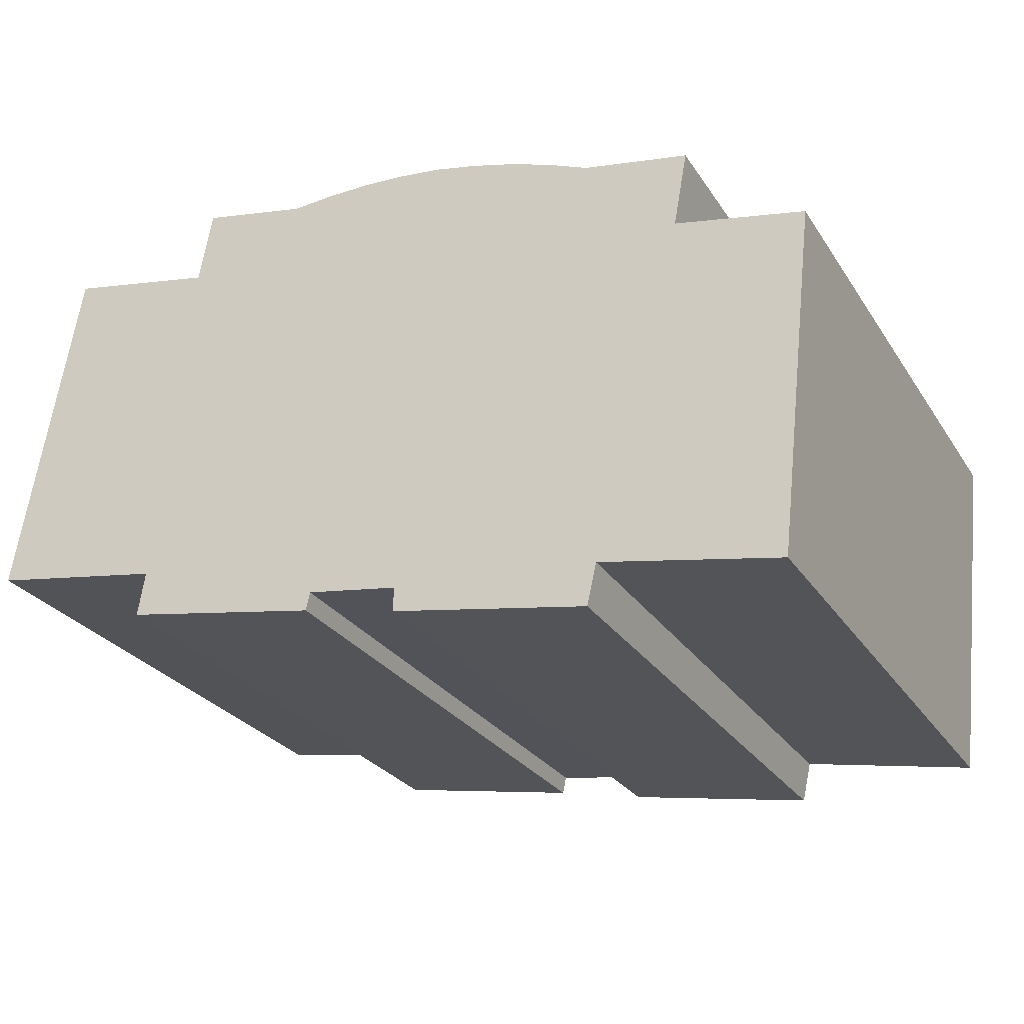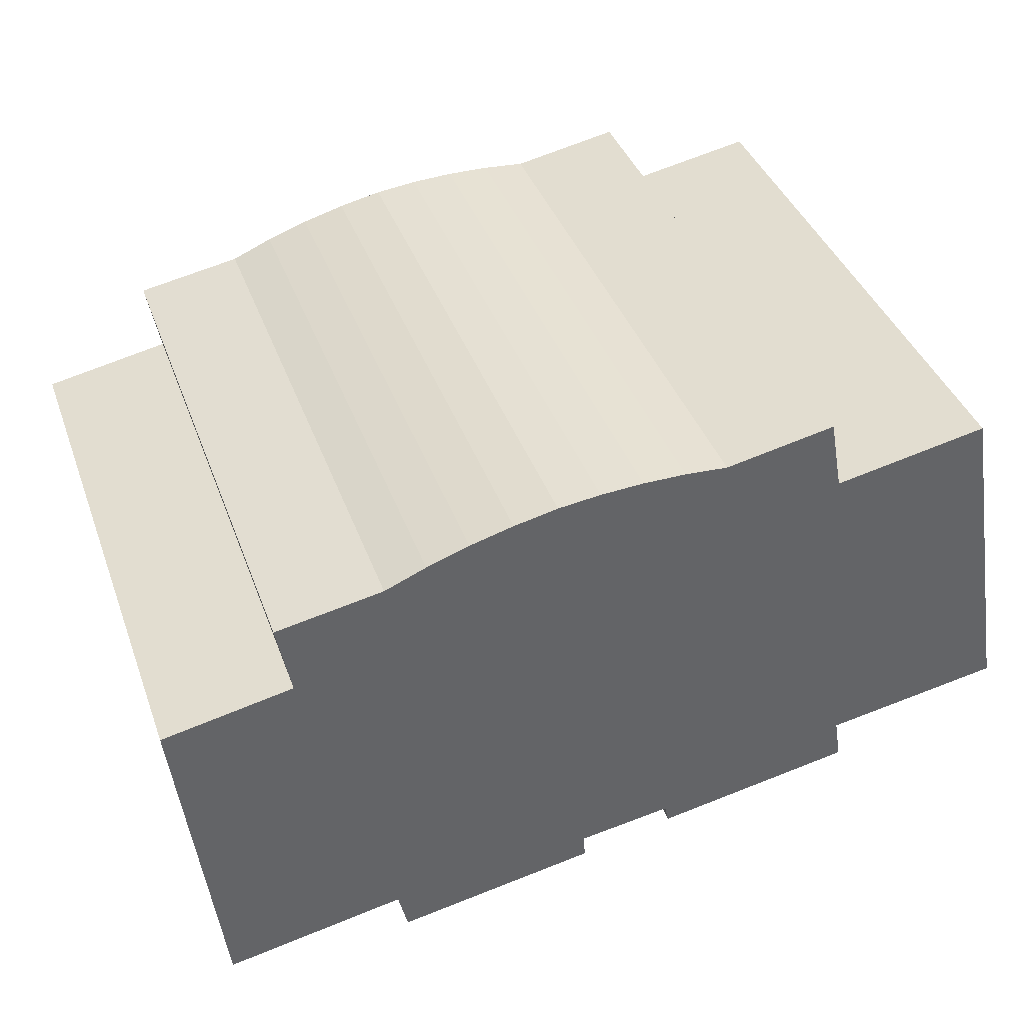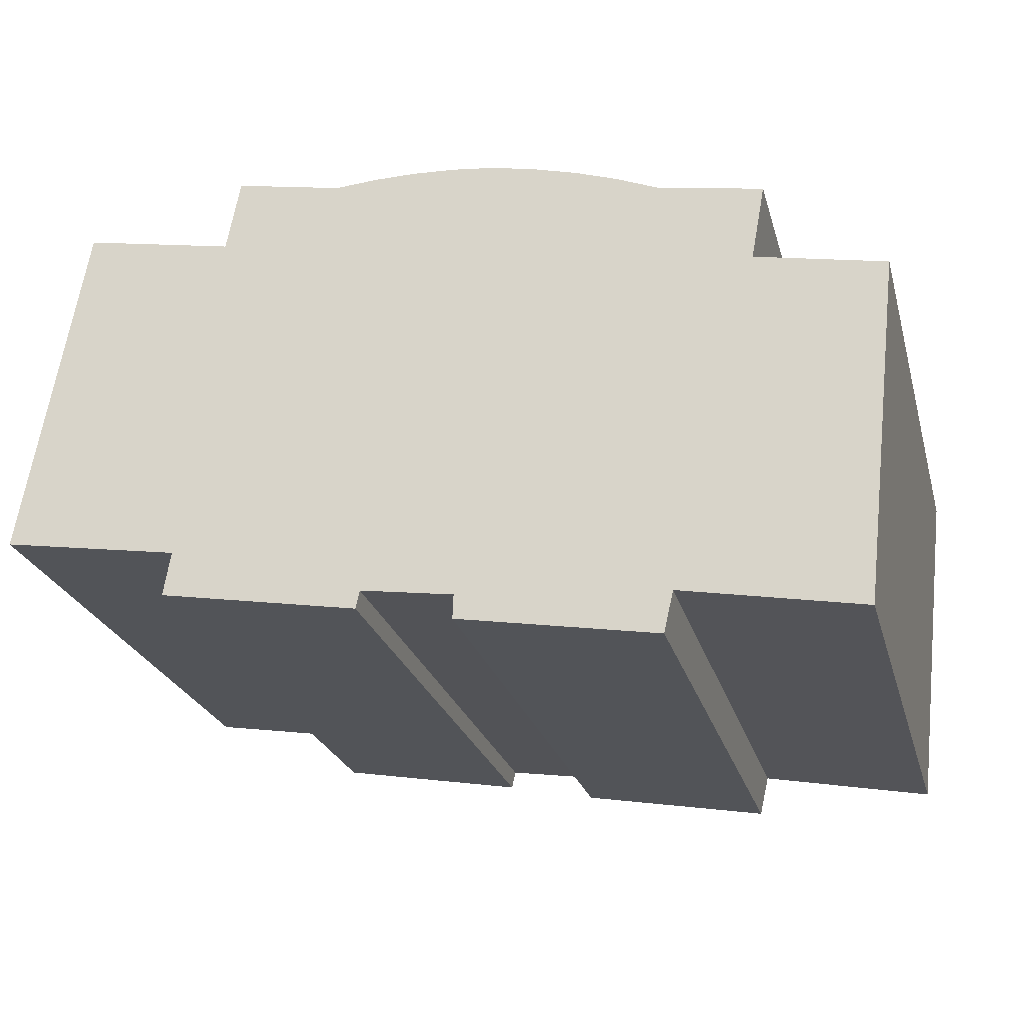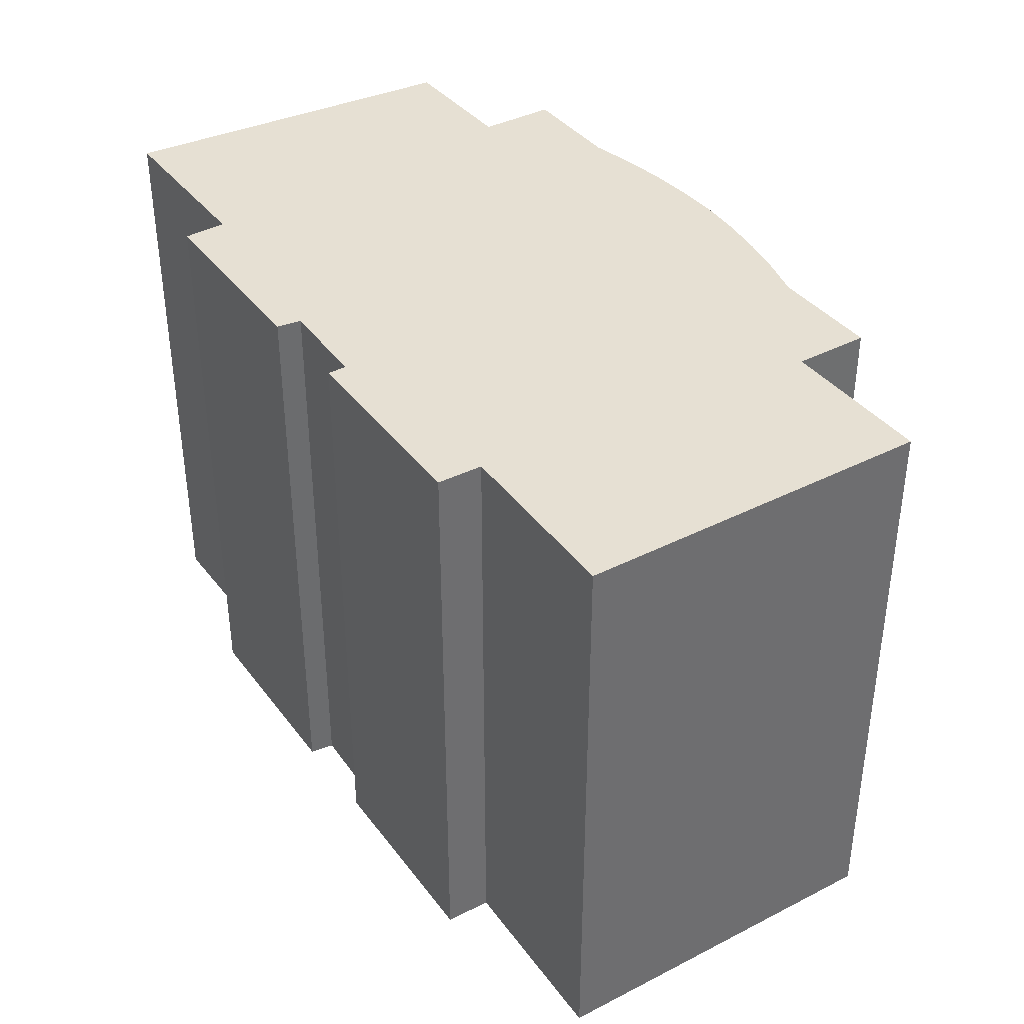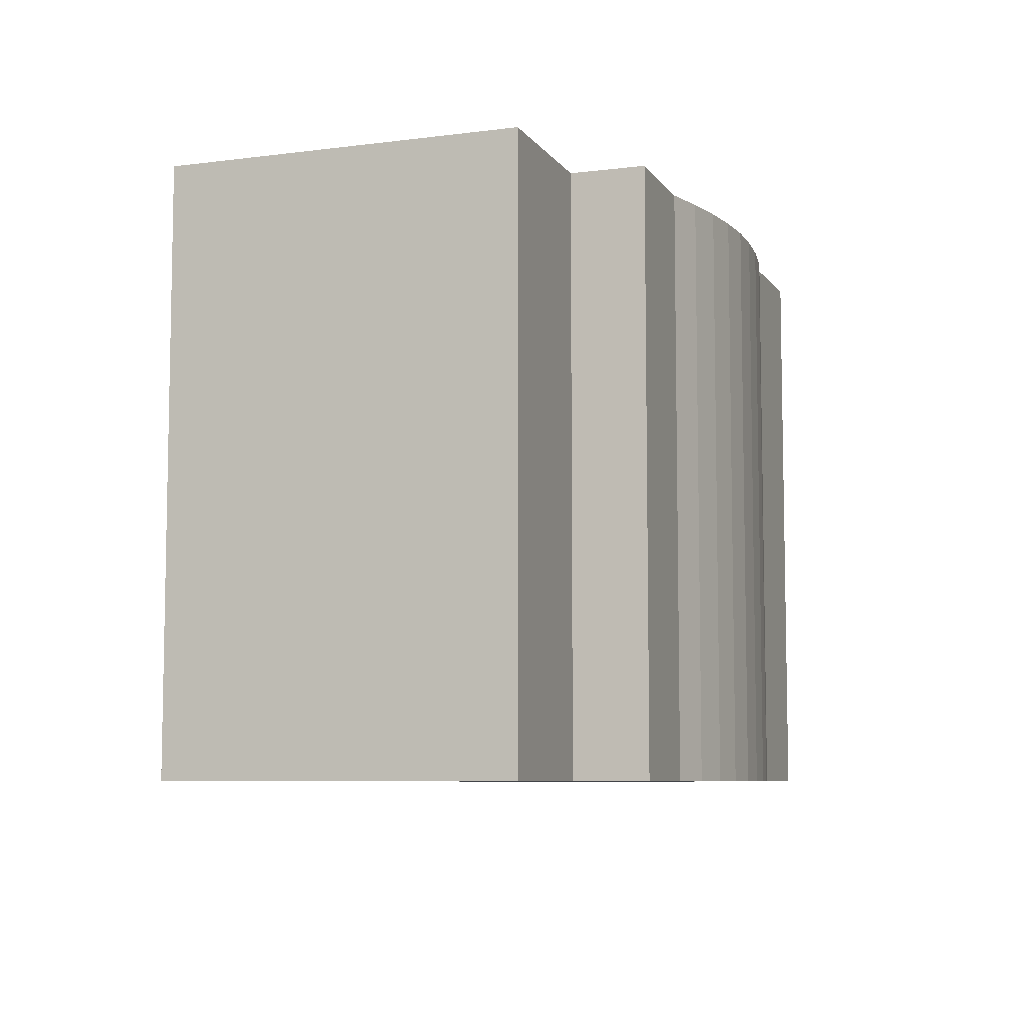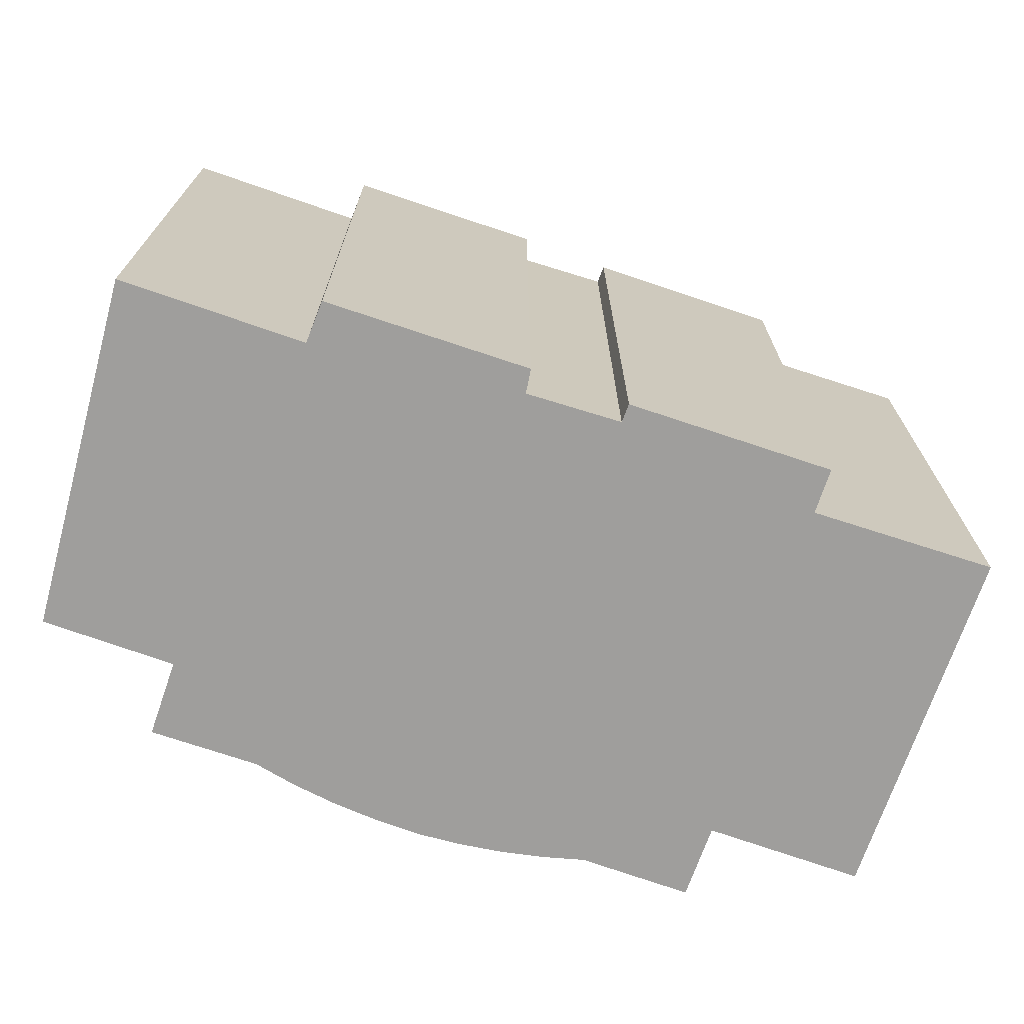
<metadata>
{"format":"obj","ext":"obj","renderer":"f3d","projection":"perspective","resolution":1024,"background":"white","views":[{"elev":-26.9,"azim":26.2,"up":"+Z"},{"elev":40.0,"azim":160.8,"up":"+Z"},{"elev":-24.7,"azim":14.7,"up":"+Z"},{"elev":38.4,"azim":-112.8,"up":"+Y"},{"elev":-7.3,"azim":-59.6,"up":"+Y"},{"elev":-70.9,"azim":171.3,"up":"+Y"}]}
</metadata>
<code>
v  7.88 13.77 8.693
v  5.017 13.77 7.466
v  5.338 13.77 9.189
v  21.03 13.77 4.549
v  15.89 13.77 -2.847
v  17.99 13.77 5.149
v  19.82 13.77 -3.576
v  20.65 13.77 1.124
v  20.12 13.77 -3.631
v  13.88 13.77 8.117
v  8.806 13.77 -2.112
v  12.88 13.77 8.39
v  10.99 13.77 -2.438
v  14.87 13.77 7.779
v  15.83 13.77 7.377
v  10.97 13.77 -3.008
v  15.66 13.77 -3.824
v  18.32 13.77 6.926
v  1.115 13.77 6.334
v  1.435 13.77 8.15
v  0 13.77 8.433e-16
v  4.189 13.77 -0.683
v  8.876 13.77 8.765
v  4.019 13.77 -1.722
v  8.715 13.77 -2.54
v  9.873 13.77 8.775
v  10.87 13.77 8.722
v  11.86 13.77 8.606
v  10.97 1.842e-16 -3.008
v  10.99 1.493e-16 -2.438
v  4.019 1.054e-16 -1.722
v  4.189 4.182e-17 -0.683
v  0 0 0
v  1.435 -4.99e-16 8.15
v  1.115 -3.878e-16 6.334
v  5.017 -4.572e-16 7.466
v  5.338 -5.627e-16 9.189
v  20.12 2.223e-16 -3.631
v  15.89 1.743e-16 -2.847
v  19.82 2.19e-16 -3.576
v  15.66 2.342e-16 -3.824
v  8.806 1.293e-16 -2.112
v  8.715 1.555e-16 -2.54
v  18.32 -4.241e-16 6.926
v  17.99 -3.153e-16 5.149
v  21.03 -2.785e-16 4.549
v  20.65 -6.883e-17 1.124
v  15.83 -4.517e-16 7.377
v  7.88 -5.323e-16 8.693
v  8.876 -5.367e-16 8.765
v  9.873 -5.373e-16 8.775
v  10.87 -5.341e-16 8.722
v  11.86 -5.27e-16 8.606
v  12.88 -5.137e-16 8.39
v  13.88 -4.97e-16 8.117
v  14.87 -4.763e-16 7.779
g defaultobject
f 1 2 3
f 4 5 6
f 5 4 7
f 7 4 8
f 7 8 9
f 10 11 12
f 11 10 13
f 13 10 14
f 13 14 15
f 13 15 16
f 16 15 17
f 17 15 5
f 5 15 18
f 5 18 6
f 2 19 20
f 19 2 21
f 21 2 22
f 22 2 1
f 22 1 23
f 22 23 24
f 24 23 25
f 25 23 26
f 25 26 27
f 25 27 11
f 11 27 28
f 11 28 12
f 29 13 16
f 13 29 30
f 31 22 24
f 22 31 32
f 33 19 21
f 19 33 20
f 20 33 34
f 34 33 35
f 36 3 2
f 3 36 37
f 38 7 9
f 7 38 5
f 5 38 39
f 39 38 40
f 41 16 17
f 16 41 29
f 30 11 13
f 11 30 42
f 43 24 25
f 24 43 31
f 32 21 22
f 21 32 33
f 44 6 18
f 6 44 45
f 46 8 4
f 8 46 9
f 9 46 38
f 38 46 47
f 39 17 5
f 17 39 41
f 42 25 11
f 25 42 43
f 44 15 48
f 15 44 18
f 45 4 6
f 4 45 46
f 34 2 20
f 2 34 36
f 37 1 3
f 1 37 49
f 49 23 1
f 23 49 50
f 50 26 23
f 26 50 51
f 51 27 26
f 27 51 52
f 52 28 27
f 28 52 53
f 53 12 28
f 12 53 54
f 54 10 12
f 10 54 55
f 55 14 10
f 14 55 56
f 56 15 14
f 15 56 48
f 47 40 38
f 40 47 39
f 39 47 46
f 39 29 41
f 29 39 46
f 29 46 45
f 29 45 44
f 29 44 30
f 30 44 48
f 30 48 42
f 42 31 43
f 31 42 48
f 31 48 56
f 31 56 55
f 31 55 54
f 31 54 53
f 31 53 32
f 32 53 52
f 32 52 33
f 33 52 51
f 33 51 50
f 33 50 49
f 33 49 36
f 36 49 37
f 36 35 33
f 35 36 34

</code>
